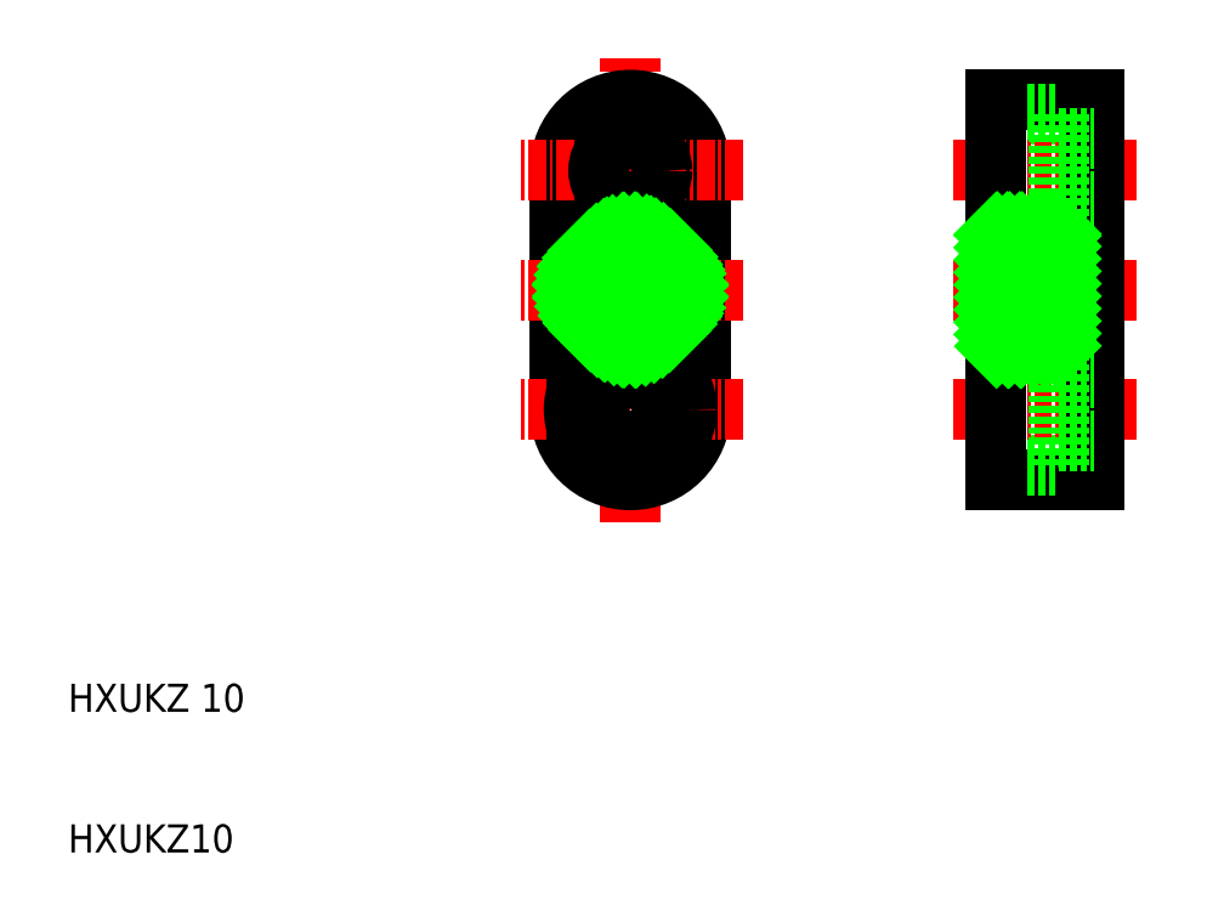
<metadata>
{"format":"dxf","ext":"dxf","renderer":"ezdxf+matplotlib","layout":"modelspace","background":"white","min_lineweight":24,"dpi":150}
</metadata>
<code>
0
SECTION
2
ENTITIES
0
LINE
8
0
10
76
20
63.5
30
0
11
83
21
63.5
31
0
0
LINE
8
0
10
76
20
36.5
30
0
11
83
21
36.5
31
0
0
LINE
8
0
10
76
20
54.5
30
0
11
80.5
21
54.5
31
0
0
LINE
8
0
10
76
20
62.5
30
0
11
80.5
21
62.5
31
0
0
LINE
8
0
10
76
20
53.5
30
0
11
80.5
21
53.5
31
0
0
LINE
8
0
10
76
20
54
30
0
11
80.5
21
54
31
0
0
LINE
8
0
10
76
20
45.5
30
0
11
80.5
21
45.5
31
0
0
LINE
8
0
10
76
20
46.5
30
0
11
80.5
21
46.5
31
0
0
LINE
8
0
10
76
20
46
30
0
11
80.5
21
46
31
0
0
LINE
8
0
10
76
20
37.5
30
0
11
80.5
21
37.5
31
0
0
LINE
8
CENTER
10
86
20
41.5
30
0
11
73
21
41.5
31
0
0
LINE
8
CENTER
10
86
20
50
30
0
11
73
21
50
31
0
0
LINE
8
CENTER
10
86
20
58.5
30
0
11
73
21
58.5
31
0
0
CIRCLE
8
0
10
50
20
58.5
30
0
40
4
0
LINE
8
0
10
55
20
58.5
30
0
11
55
21
41.5
31
0
0
LINE
8
0
10
45
20
58.5
30
0
11
45
21
41.5
31
0
0
LINE
8
0
10
76
20
36.5
30
0
11
76
21
63.5
31
0
0
LINE
8
CENTER
10
50
20
33.5
30
0
11
50
21
66.5
31
0
0
TEXT
8
0
10
10
20
20
30
0
40
2
1
HXUKZ 10
0
TEXT
8
0
10
10
20
10
30
0
40
2
1
HXUKZ10
0
ARC
8
0
10
50
20
41.5
30
0
40
5
50
180
51
0
0
LINE
8
CENTER
10
58
20
41.5
30
0
11
42
21
41.5
31
0
0
LINE
8
CENTER
10
58
20
50
30
0
11
42
21
50
31
0
0
CIRCLE
8
0
10
50
20
41.5
30
0
40
4
0
CIRCLE
8
0
10
50
20
41.5
30
0
40
2.25
0
CIRCLE
8
0
10
50
20
50
30
0
40
3.5
0
CIRCLE
8
0
10
50
20
50
30
0
40
4
0
ARC
8
0
10
50
20
58.5
30
0
40
5
50
0
51
180
0
LINE
8
CENTER
10
58
20
58.5
30
0
11
42
21
58.5
31
0
0
CIRCLE
8
0
10
50
20
58.5
30
0
40
2.25
0
LINE
8
0
10
83
20
63.5
30
0
11
83
21
36.5
31
0
0
LINE
8
0
10
80.5
20
45.5
30
0
11
80.5
21
37.5
31
0
0
LINE
8
0
10
80.5
20
39.25
30
0
11
83
21
39.25
31
0
0
LINE
8
0
10
80.5
20
43.75
30
0
11
83
21
43.75
31
0
0
LINE
8
0
10
80.5
20
54
30
0
11
80.5
21
46
31
0
0
LINE
8
0
10
80.5
20
62.5
30
0
11
80.5
21
54.5
31
0
0
LINE
8
0
10
80.5
20
56.25
30
0
11
83
21
56.25
31
0
0
LINE
8
0
10
80.5
20
60.75
30
0
11
83
21
60.75
31
0
0
INSERT
8
0
2
*X18
10
0
20
0
30
0
0
INSERT
8
0
2
*X19
10
0
20
0
30
0
0
INSERT
8
0
2
*X20
10
0
20
0
30
0
0
INSERT
8
0
2
*X21
10
0
20
0
30
0
0
ENDSEC
0
EOF

</code>
